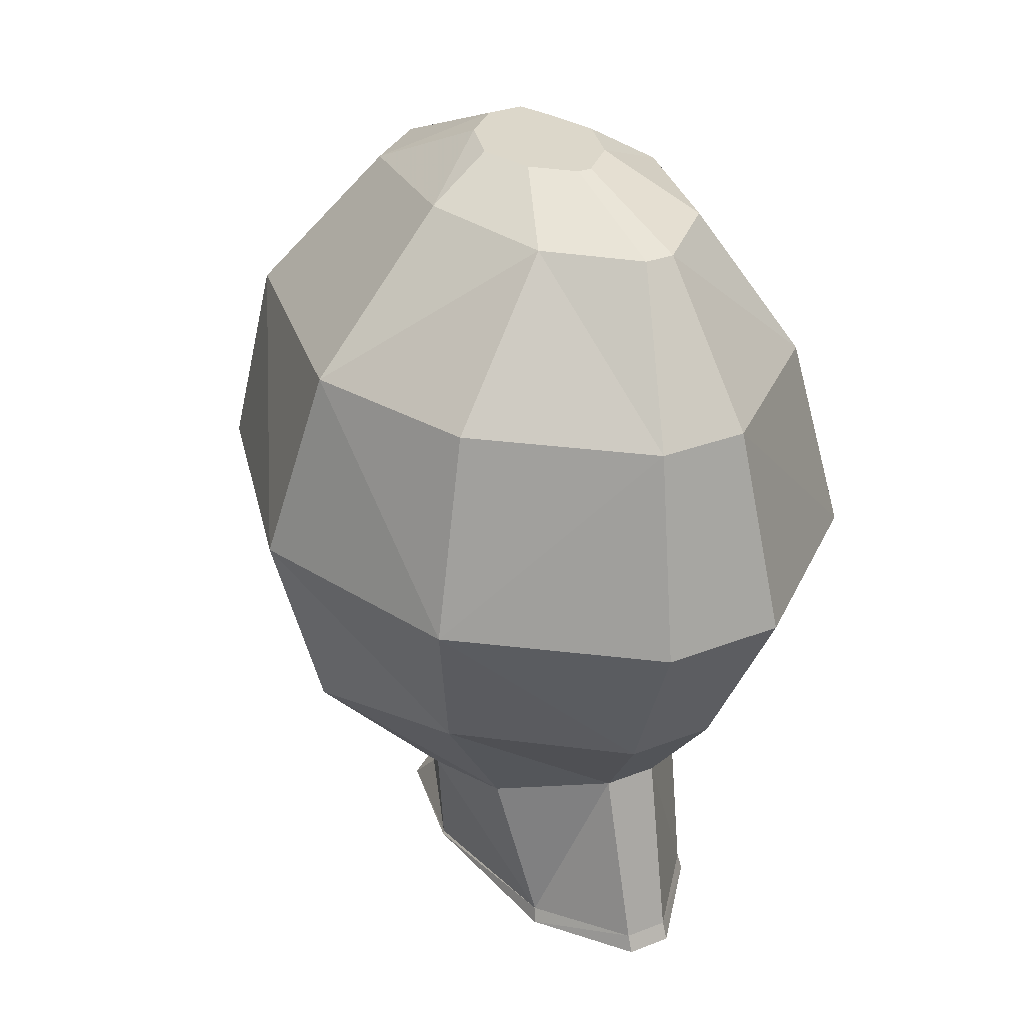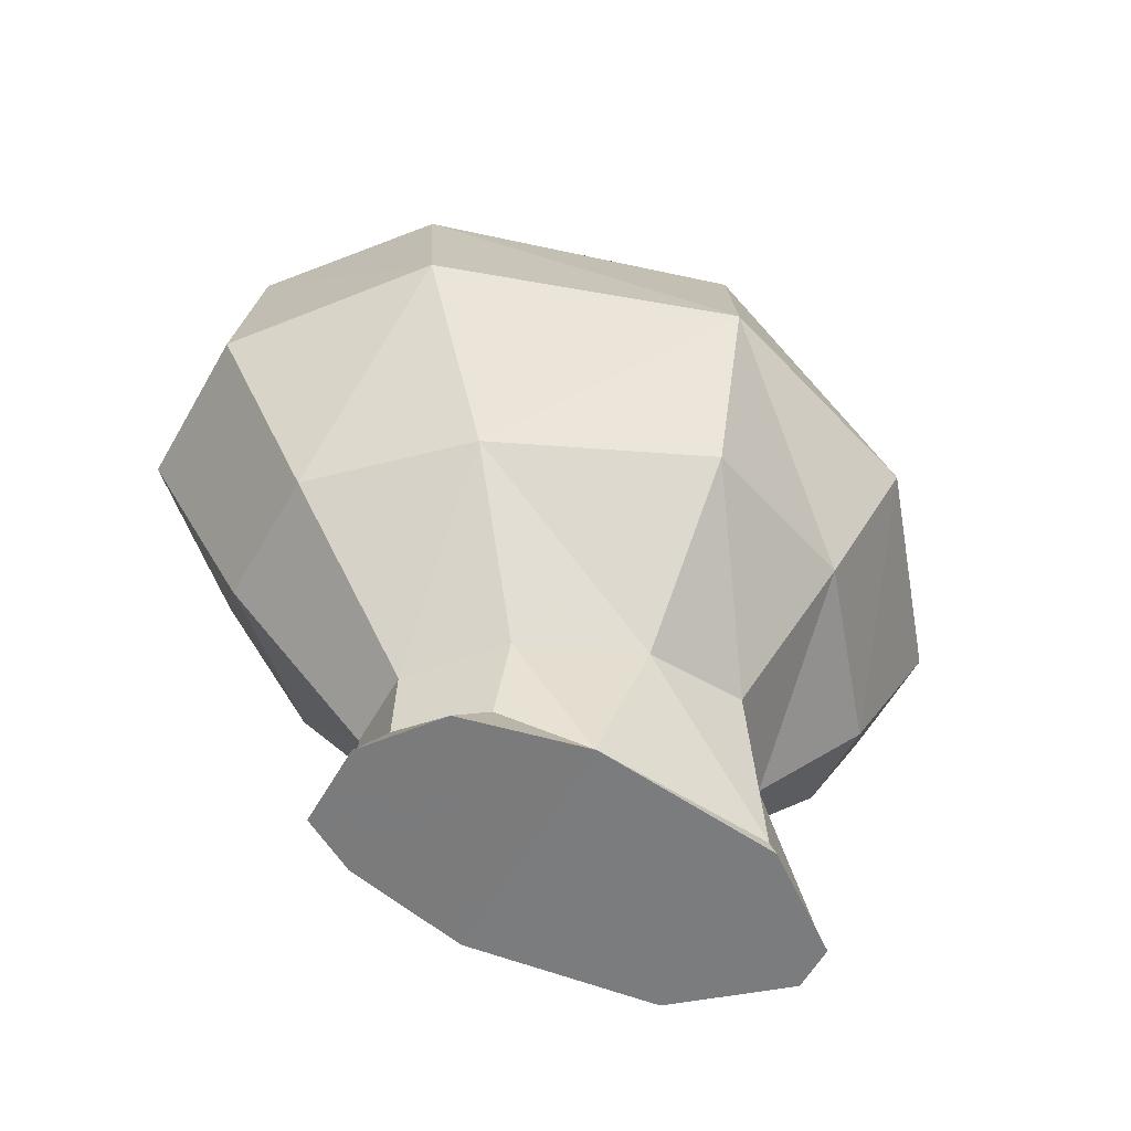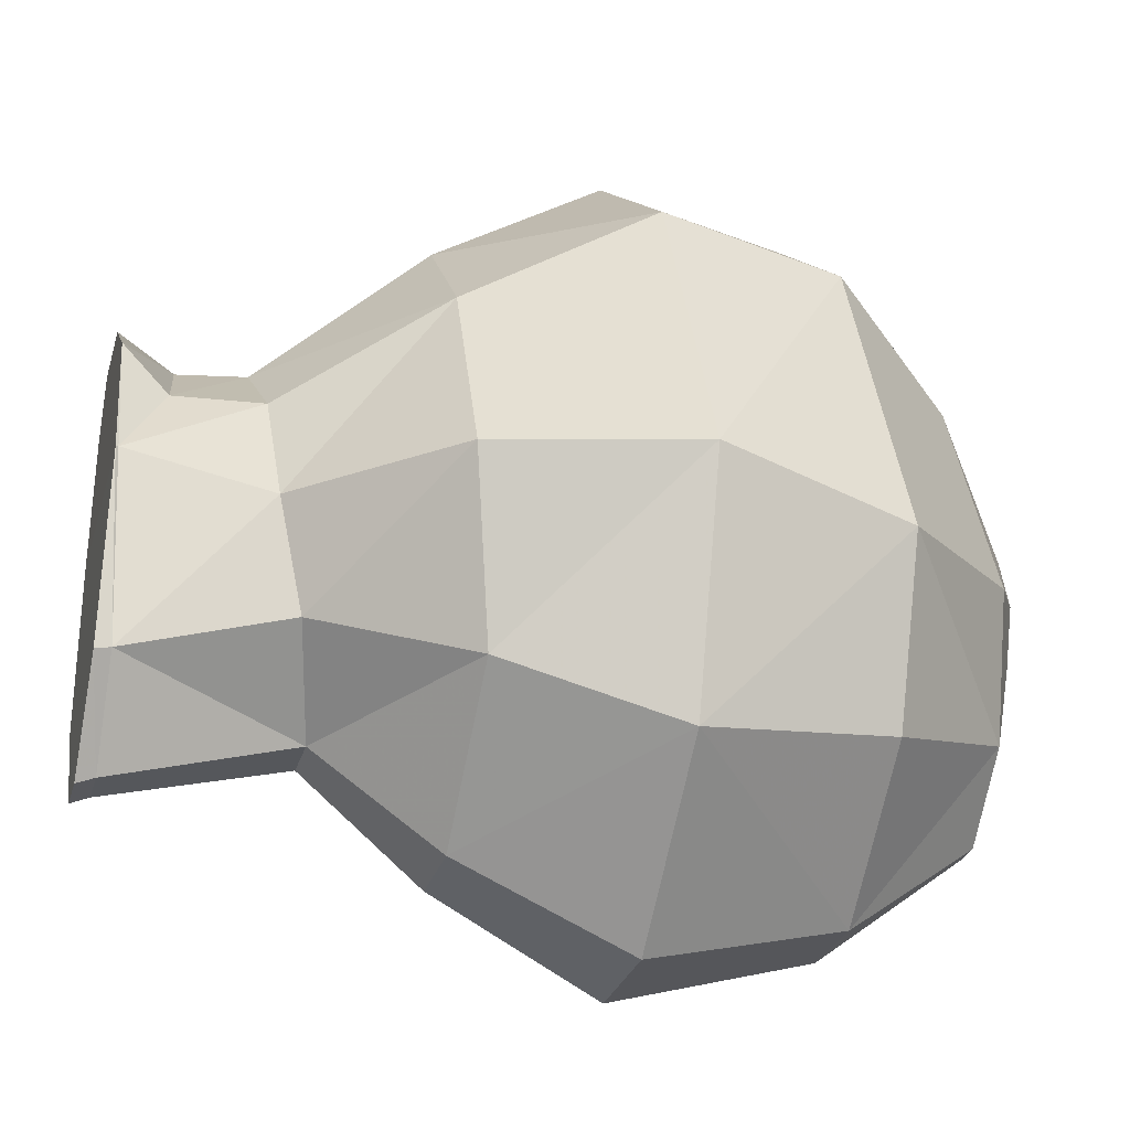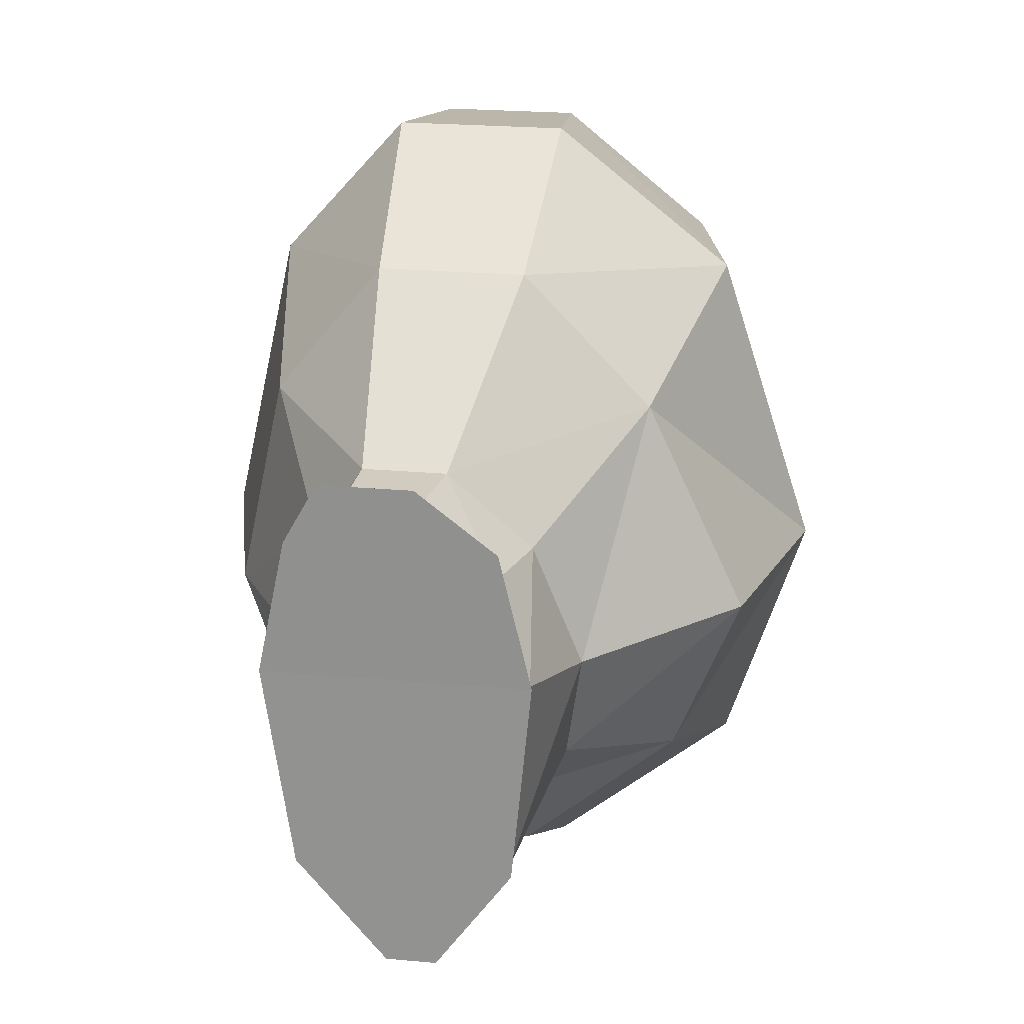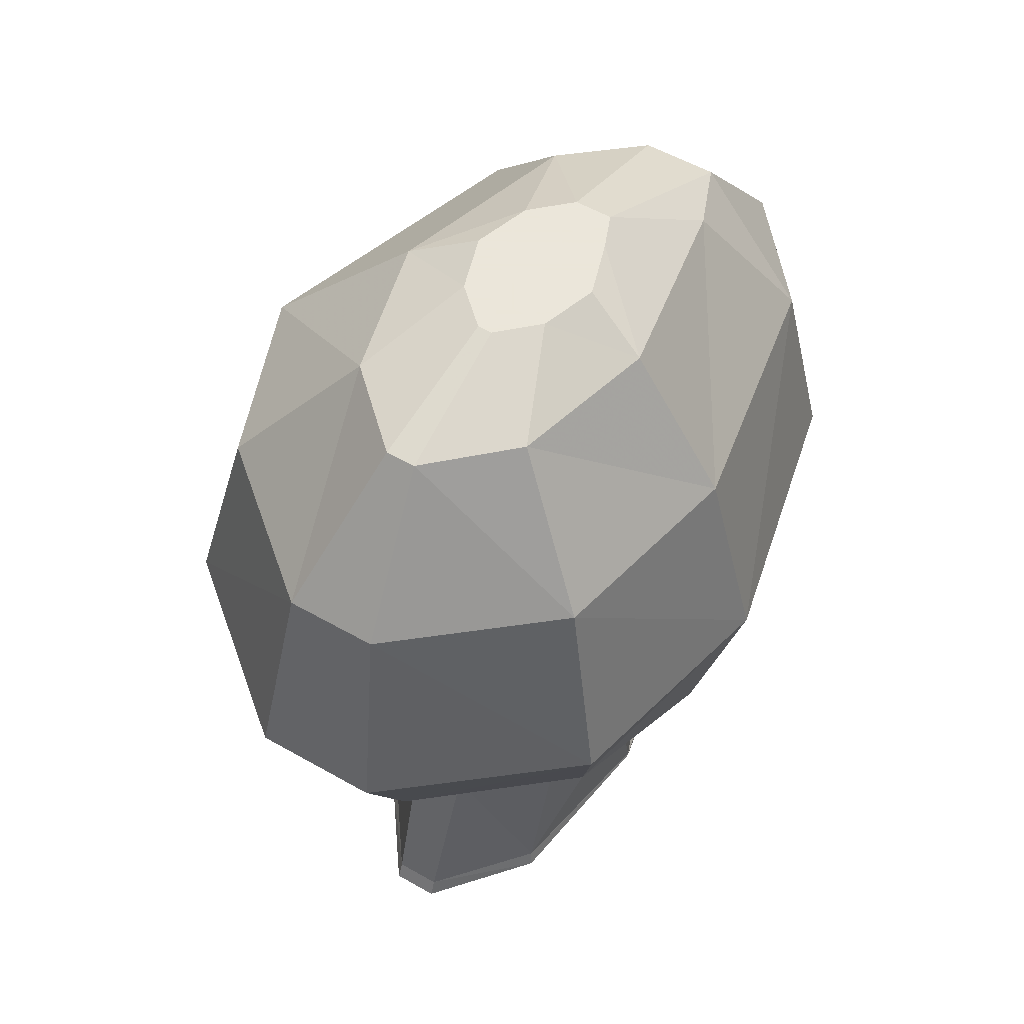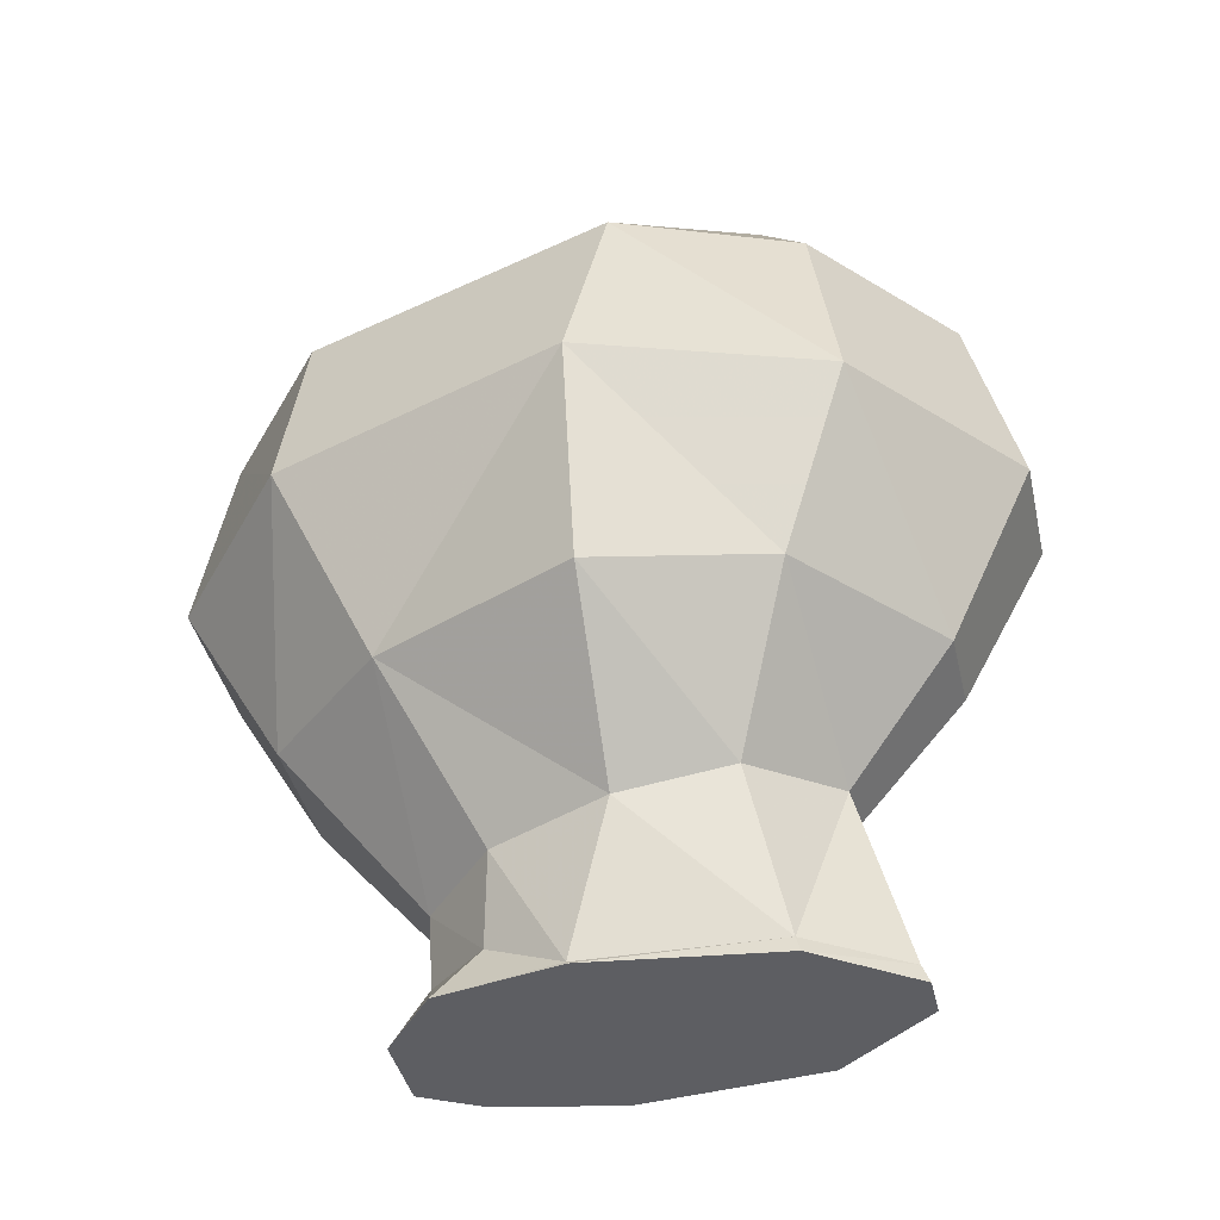
<metadata>
{"format":"obj","ext":"obj","renderer":"f3d","projection":"perspective","resolution":1024,"background":"white","views":[{"elev":30.8,"azim":150.7,"up":"+Y"},{"elev":-58.4,"azim":60.6,"up":"+Y"},{"elev":-27.5,"azim":75.0,"up":"+Z"},{"elev":22.8,"azim":8.9,"up":"+Z"},{"elev":55.0,"azim":-148.9,"up":"+Y"},{"elev":-38.8,"azim":102.4,"up":"+Y"}]}
</metadata>
<code>
v 0.02428 0.1728 -0.2541
v -0.202 0.3991 -0.2101
v -0.261 0.3991 -0.4358
v -0.07797 0.1728 -0.5248
v -0.07797 -0.4024 -0.4718
v -0.01097 -0.1363 -0.5735
v -0.2853 -0.1363 -0.7981
v -0.3109 -0.4024 -0.6663
v -0.3109 0.1728 -0.7193
v -0.3809 0.3991 -0.5481
v -0.218 -0.6292 -0.3798
v -0.3674 -0.5912 -0.5029
v -0.4275 0.3991 -0.5481
v -0.4511 0.1728 -0.7193
v -0.4511 -0.4024 -0.6663
v -0.4547 -0.5912 -0.5029
v -0.4767 -0.1363 -0.7981
v -0.5473 0.3991 -0.4358
v -0.6841 0.1728 -0.5248
v -0.6841 -0.4024 -0.4718
v -0.5746 -0.6292 -0.3798
v -0.7511 -0.1363 -0.5735
v -0.7516 0.1728 -0.2101
v -0.8344 -0.1363 -0.2101
v -0.6063 0.3991 -0.2101
v -0.7516 -0.4454 -0.2101
v -0.6166 -0.6717 -0.2027
v -0.6668 0.1291 0.2222
v -0.7301 -0.1656 0.2421
v -0.5403 0.353 0.116
v -0.6841 -0.4454 0.1046
v -0.5746 -0.6867 -0.02843
v -0.5419 -0.1844 0.4532
v -0.5261 -0.4454 0.2991
v -0.5177 0.1129 0.405
v -0.498 0.3436 0.2216
v -0.5025 -0.7017 0.08385
v -0.3109 -0.4454 0.2991
v -0.3809 -0.7017 0.08385
v -0.2931 -0.1844 0.4532
v -0.3172 0.1129 0.405
v -0.3832 0.3436 0.2216
v -0.2701 0.353 0.116
v -0.09731 0.1291 0.2222
v -0.1226 -0.4454 0.1046
v -0.261 -0.6867 -0.02843
v -0.03406 -0.1656 0.2421
v 0.1071 -0.1363 -0.2101
v 0.02428 -0.4454 -0.2101
v -0.1909 -0.6717 -0.2101
v -0.3967 0.4577 -0.03742
v -0.3386 0.4577 -0.09186
v -0.5061 0.4577 -0.18
v -0.4774 0.4577 -0.09186
v -0.6107 -0.892 -0.1438
v -0.5643 -0.8753 -0.4342
v -0.4557 0.4577 -0.03742
v -0.3683 -0.8736 -0.5803
v -0.2635 -0.8753 -0.4342
v -0.2337 -0.892 -0.1438
v -0.2901 -0.8227 -0.01909
v -0.3967 0.4577 -0.3225
v -0.4193 0.4577 -0.3225
v -0.546 -0.8227 -0.01909
v -0.5059 -0.8082 0.08128
v -0.4774 0.4577 -0.2681
v -0.31 0.4577 -0.18
v -0.3386 0.4577 -0.2681
v -0.3973 -0.8082 0.08128
v -0.4394 -0.8736 -0.5803
v -0.5223 -0.8962 0.1363
v -0.5709 -0.8962 0.04897
v -0.3902 -0.8962 0.1363
v -0.4401 -0.9016 -0.592
v -0.3679 -0.9016 -0.592
v -0.5686 -0.8999 -0.4413
v -0.2589 -0.8999 -0.4413
v -0.231 -0.8962 -0.1461
v -0.2767 -0.8962 0.04897
v -0.6115 -0.8962 -0.1461
f 1 2 3
f 5 6 8
f 6 4 9
f 4 3 9
f 11 5 12
f 9 10 14
f 12 8 15
f 8 7 17
f 7 9 14
f 14 13 19
f 16 15 20
f 15 17 22
f 17 14 22
f 22 19 24
f 19 18 23
f 21 20 26
f 20 22 24
f 24 23 28
f 23 25 30
f 27 26 32
f 26 24 31
f 31 29 34
f 29 28 35
f 28 30 36
f 32 31 37
f 37 34 39
f 34 33 38
f 33 35 41
f 35 36 42
f 41 42 44
f 39 38 45
f 38 40 47
f 40 41 47
f 45 47 48
f 49 48 5
f 48 1 6
f 50 49 11
f 43 42 51
f 30 25 54
f 21 27 56
f 36 30 57
f 11 12 59
f 46 50 60
f 13 10 62
f 27 32 55
f 42 36 57
f 32 37 64
f 18 13 63
f 3 2 68
f 37 39 69
f 25 18 66
f 12 16 70
f 16 21 56
f 50 11 59
f 2 1 43
f 46 45 50
f 2 43 52
f 1 48 44
f 10 3 62
f 39 46 61
f 64 65 72
f 65 69 73
f 58 70 75
f 70 56 76
f 60 59 78
f 69 61 79
f 61 60 79
f 59 58 77
f 80 55 72
f 56 55 80
f 73 72 71
f 54 51 57
f 4 1 3
f 6 7 8
f 7 6 9
f 3 10 9
f 5 8 12
f 10 13 14
f 16 12 15
f 15 8 17
f 17 7 14
f 13 18 19
f 21 16 20
f 20 15 22
f 14 19 22
f 19 23 24
f 18 25 23
f 27 21 26
f 26 20 24
f 29 24 28
f 28 23 30
f 26 31 32
f 24 29 31
f 29 33 34
f 33 29 35
f 35 28 36
f 31 34 37
f 34 38 39
f 33 40 38
f 40 33 41
f 41 35 42
f 42 43 44
f 46 39 45
f 45 38 47
f 41 44 47
f 49 45 48
f 48 6 5
f 1 4 6
f 49 5 11
f 52 43 51
f 25 53 54
f 27 55 56
f 30 54 57
f 12 58 59
f 61 46 60
f 63 13 62
f 32 64 55
f 51 42 57
f 37 65 64
f 66 18 63
f 2 67 68
f 65 37 69
f 53 25 66
f 58 12 70
f 70 16 56
f 60 50 59
f 1 44 43
f 45 49 50
f 67 2 52
f 48 47 44
f 3 68 62
f 69 39 61
f 65 71 72
f 71 65 73
f 70 74 75
f 74 70 76
f 59 77 78
f 73 69 79
f 55 64 72
f 58 75 77
f 76 56 80
f 80 72 79
f 60 78 79
f 79 78 80
f 80 78 76
f 78 77 76
f 77 75 74
f 76 77 74
f 54 52 51
f 67 52 54
f 67 54 53
f 67 53 66
f 68 67 66
f 62 68 66
f 63 62 66
f 72 73 79

</code>
